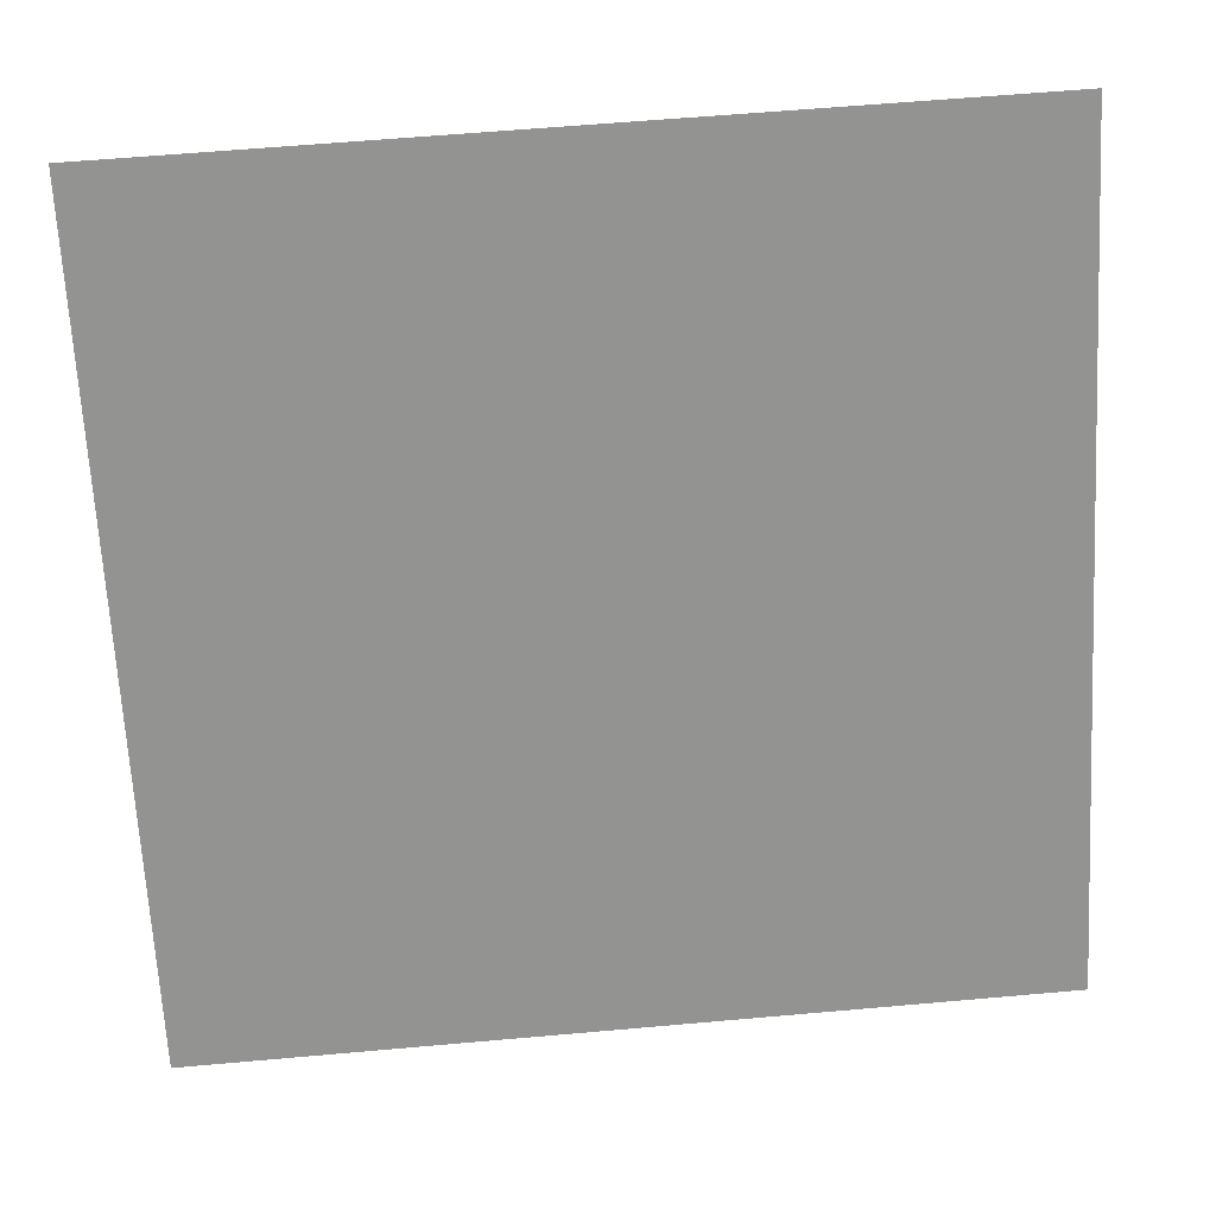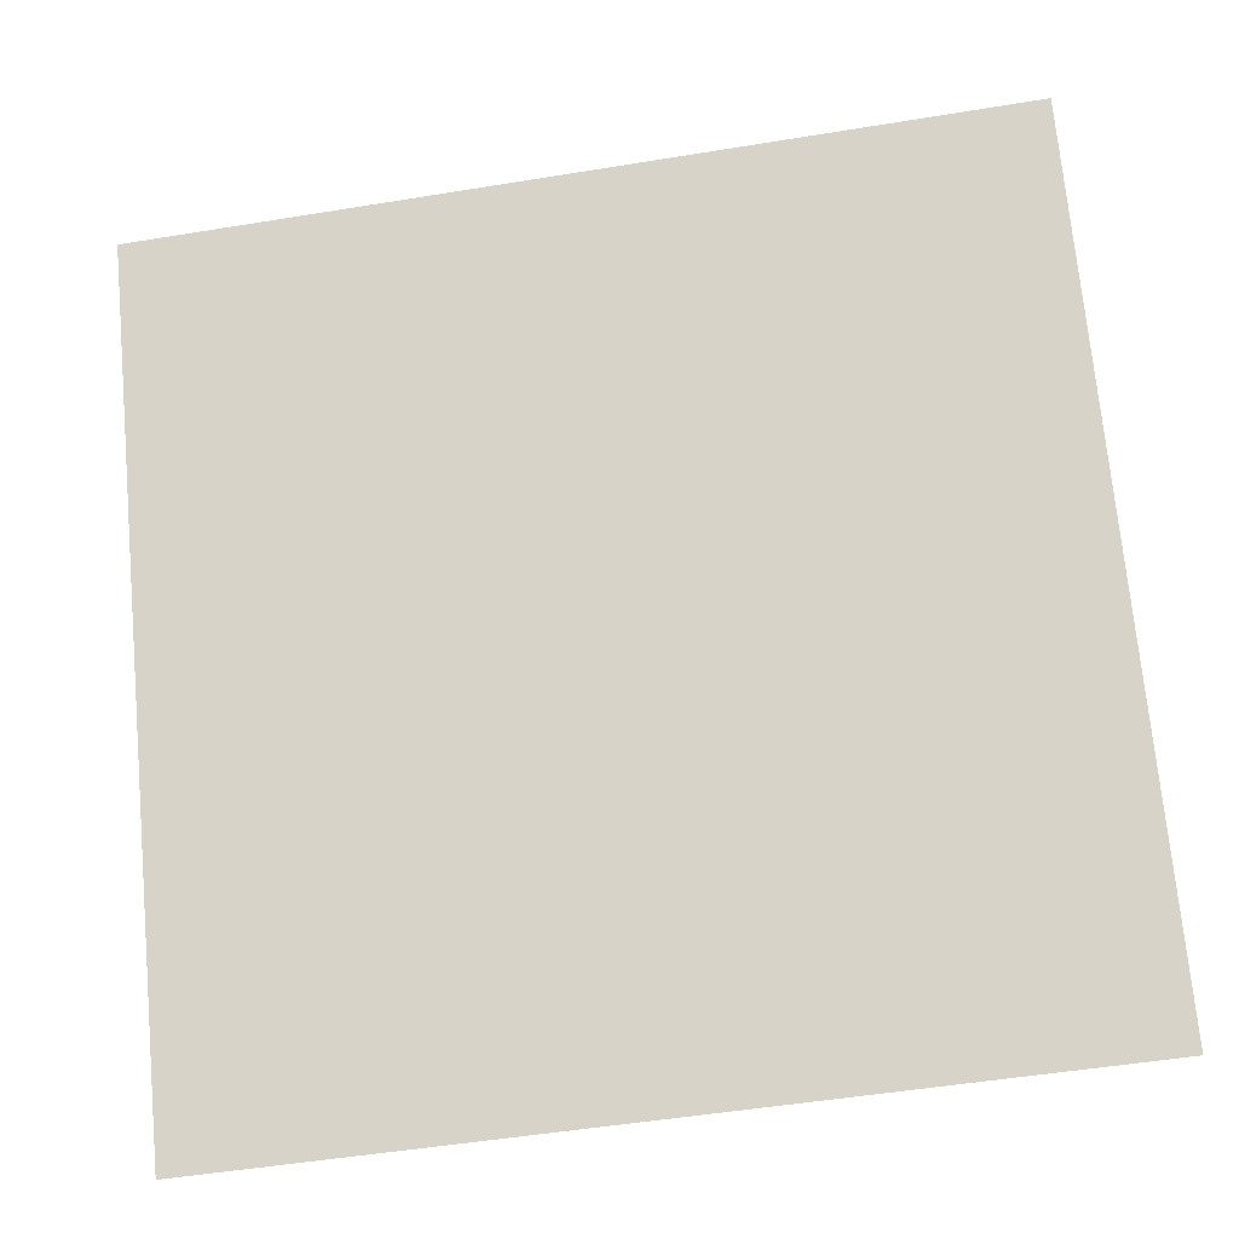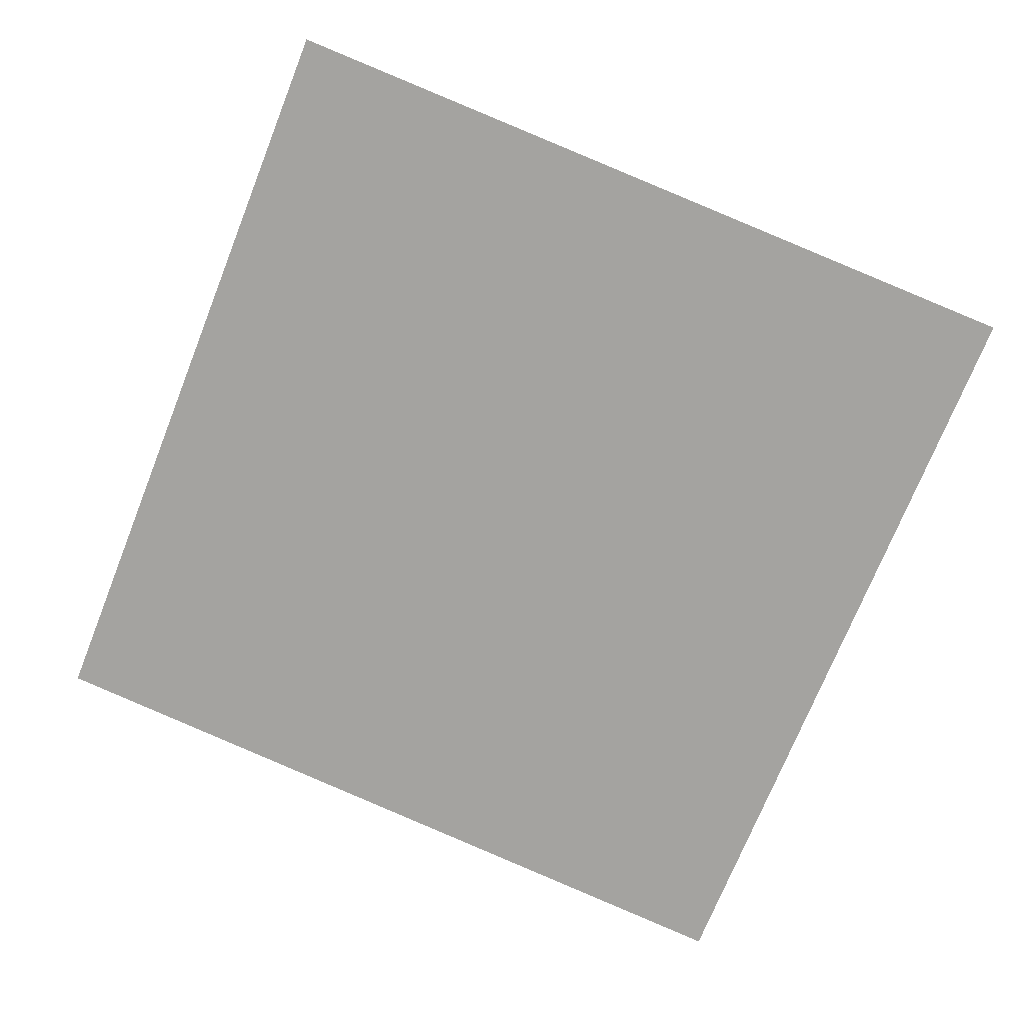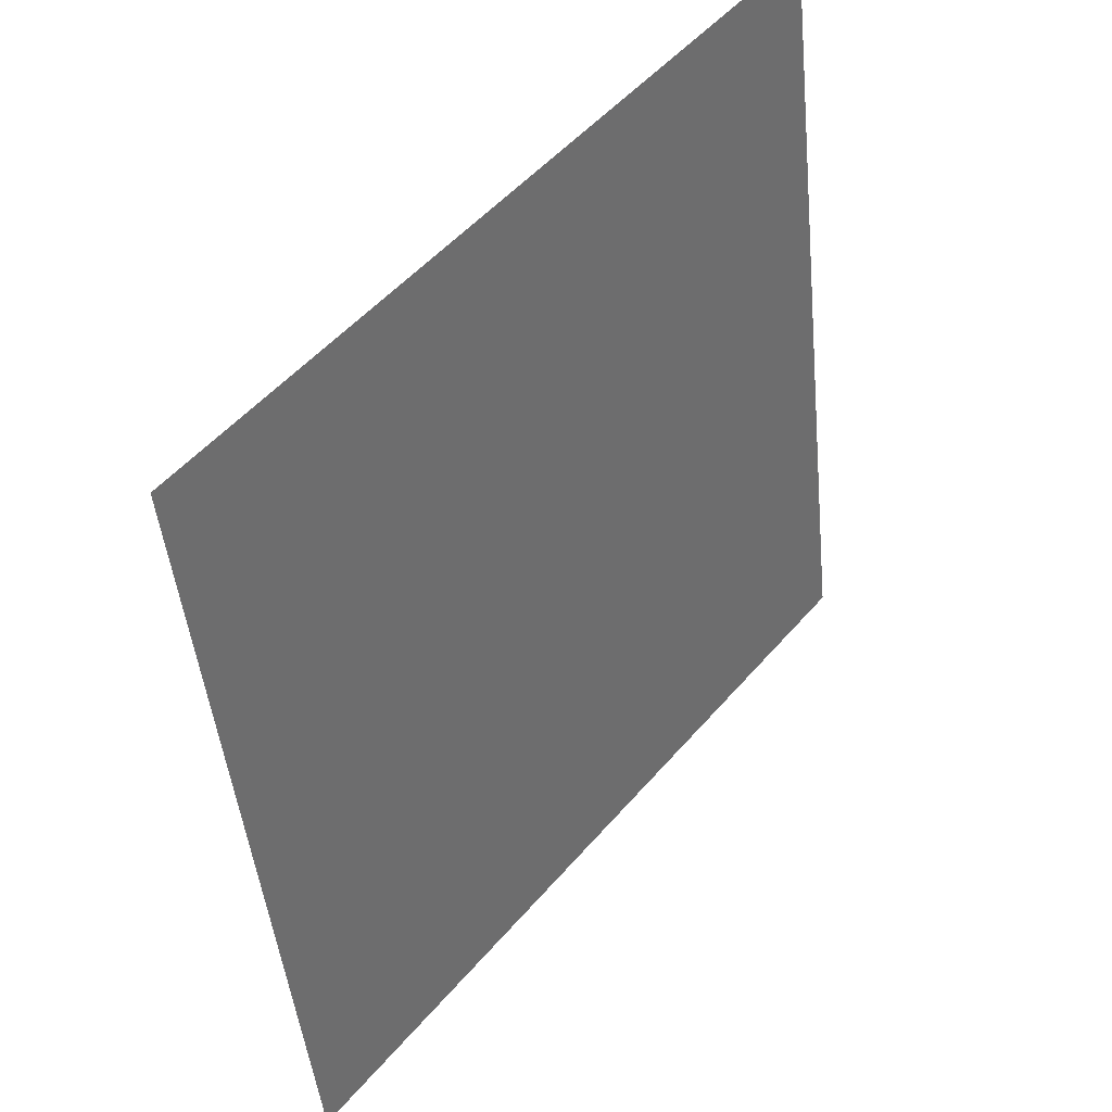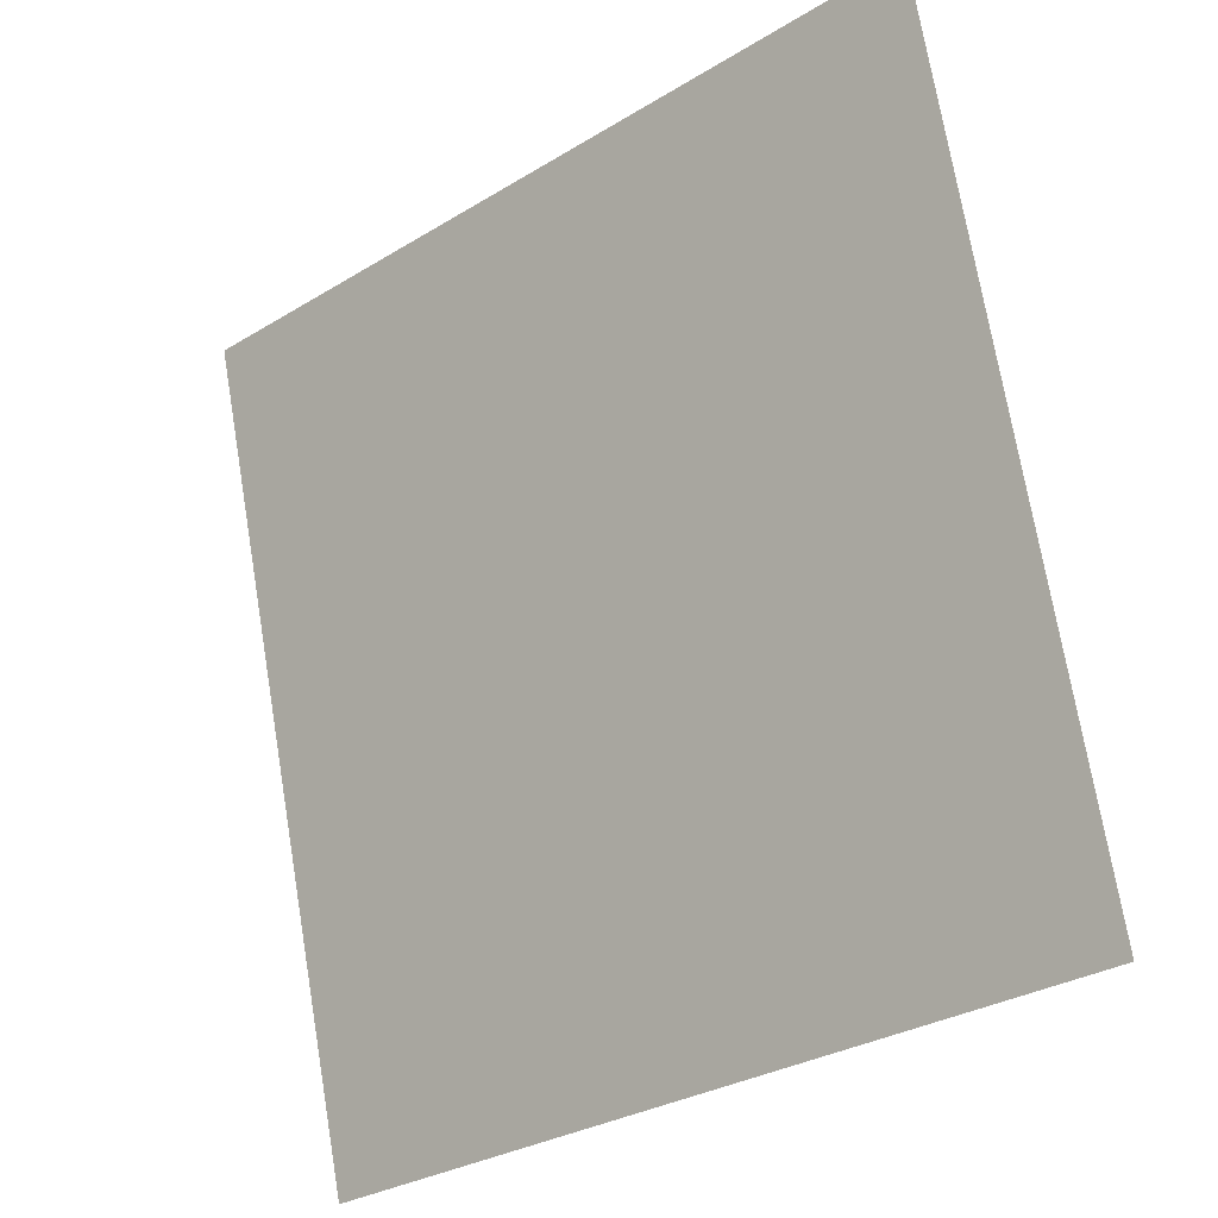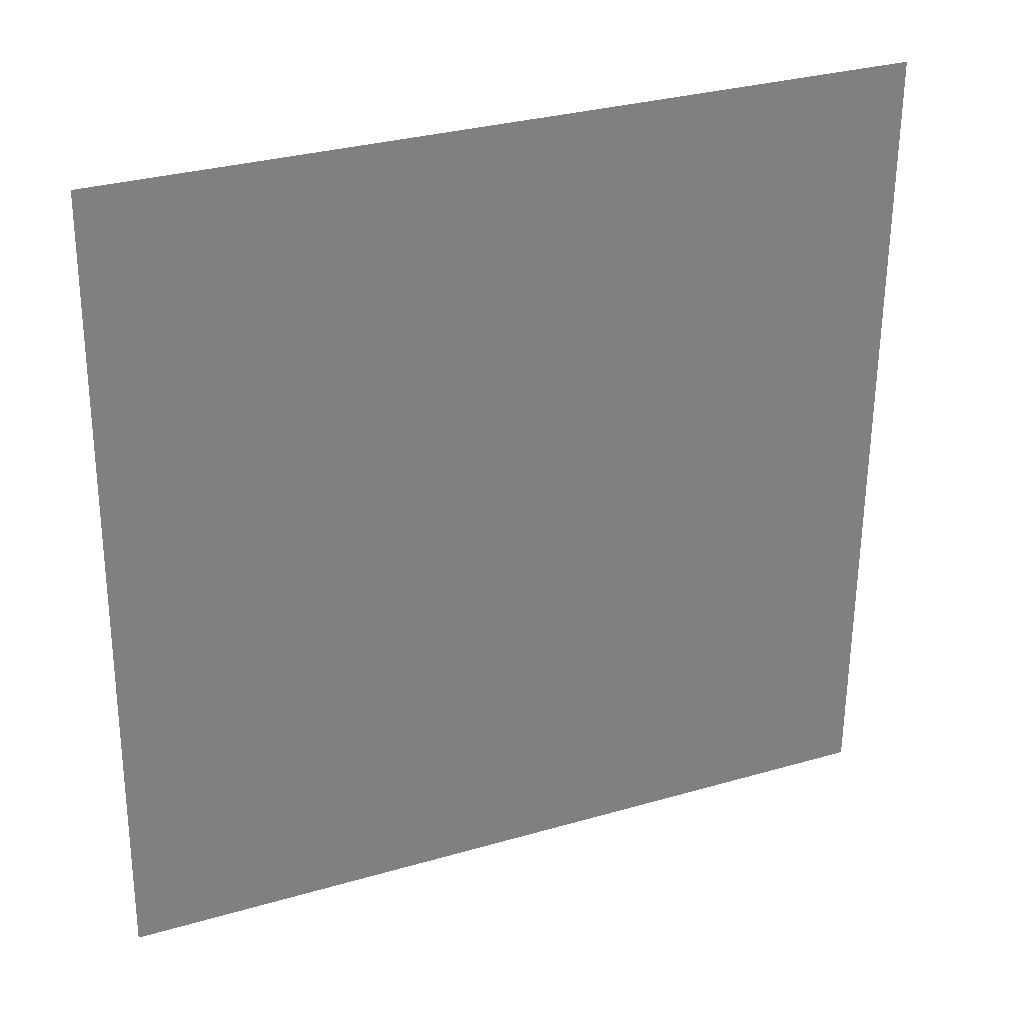
<metadata>
{"format":"obj","ext":"obj","renderer":"f3d","projection":"perspective","resolution":1024,"background":"white","views":[{"elev":13.7,"azim":171.4,"up":"+Y"},{"elev":-28.4,"azim":-175.4,"up":"+Y"},{"elev":-66.3,"azim":64.5,"up":"+Z"},{"elev":54.0,"azim":-56.6,"up":"+Y"},{"elev":-23.6,"azim":-142.6,"up":"+Y"},{"elev":20.1,"azim":151.9,"up":"+Y"}]}
</metadata>
<code>
g TreeLeaves8
v -0.6853 -0.5856 0.05077
v -0.584 0.6694 -0.1616
v 0.6853 0.5856 -0.05077
v 0.584 -0.6694 0.1616
g TreeLeaves8_0
f 3 2 1
f 4 3 1

</code>
